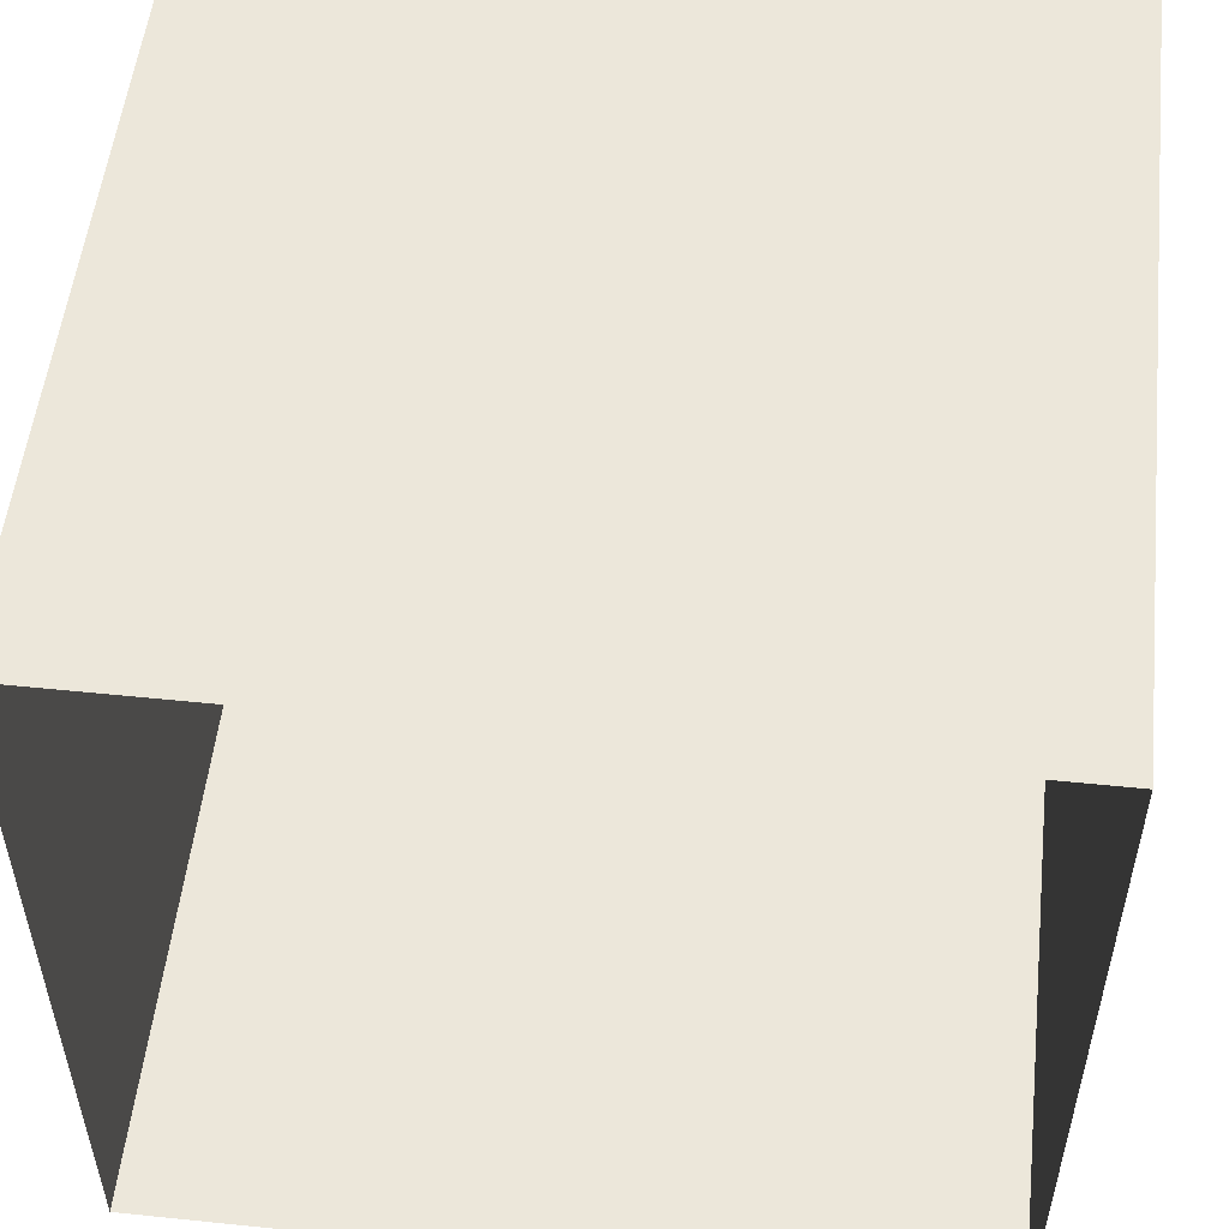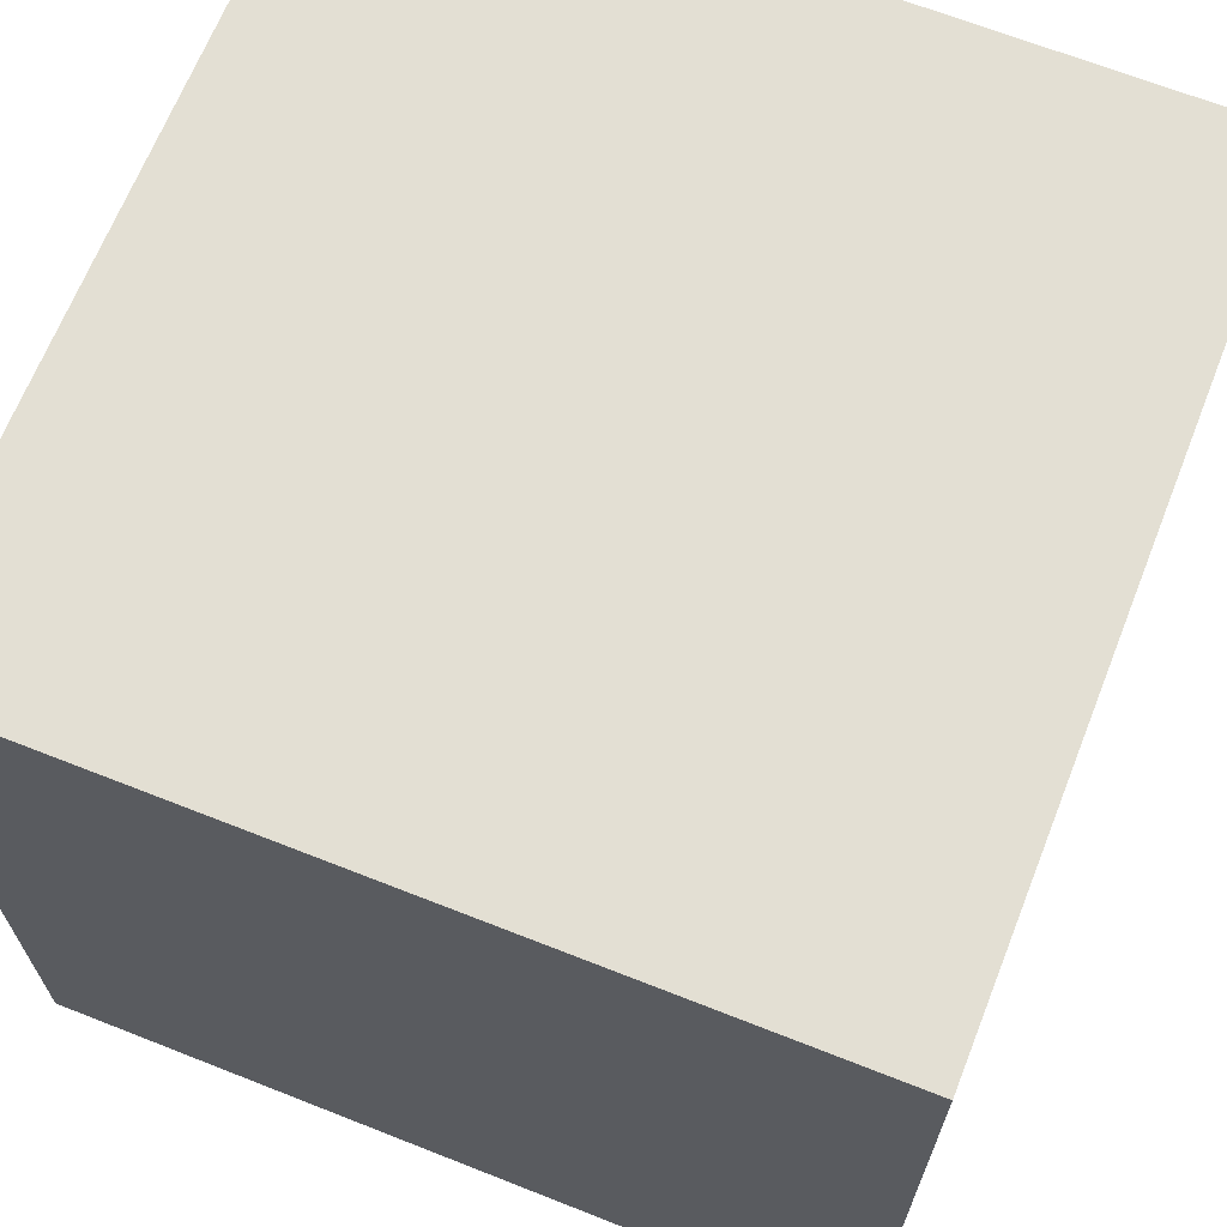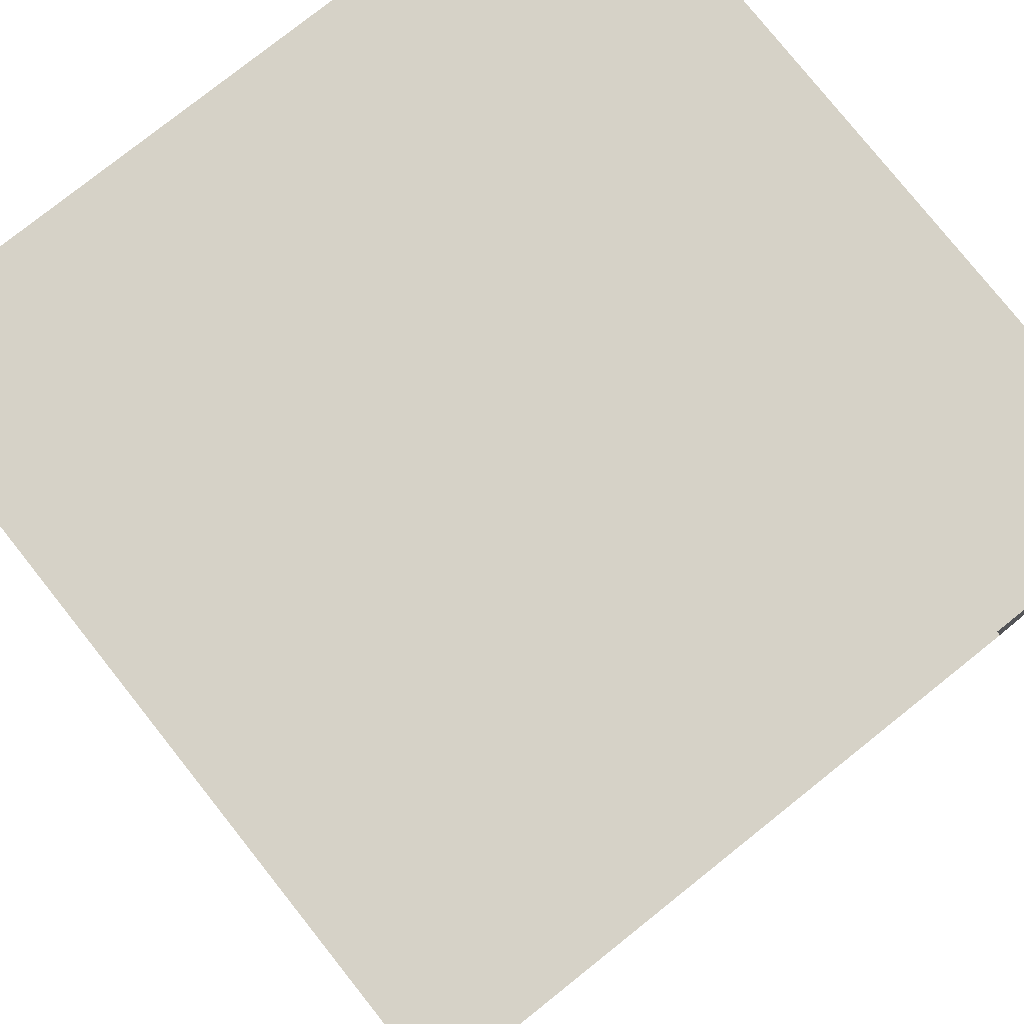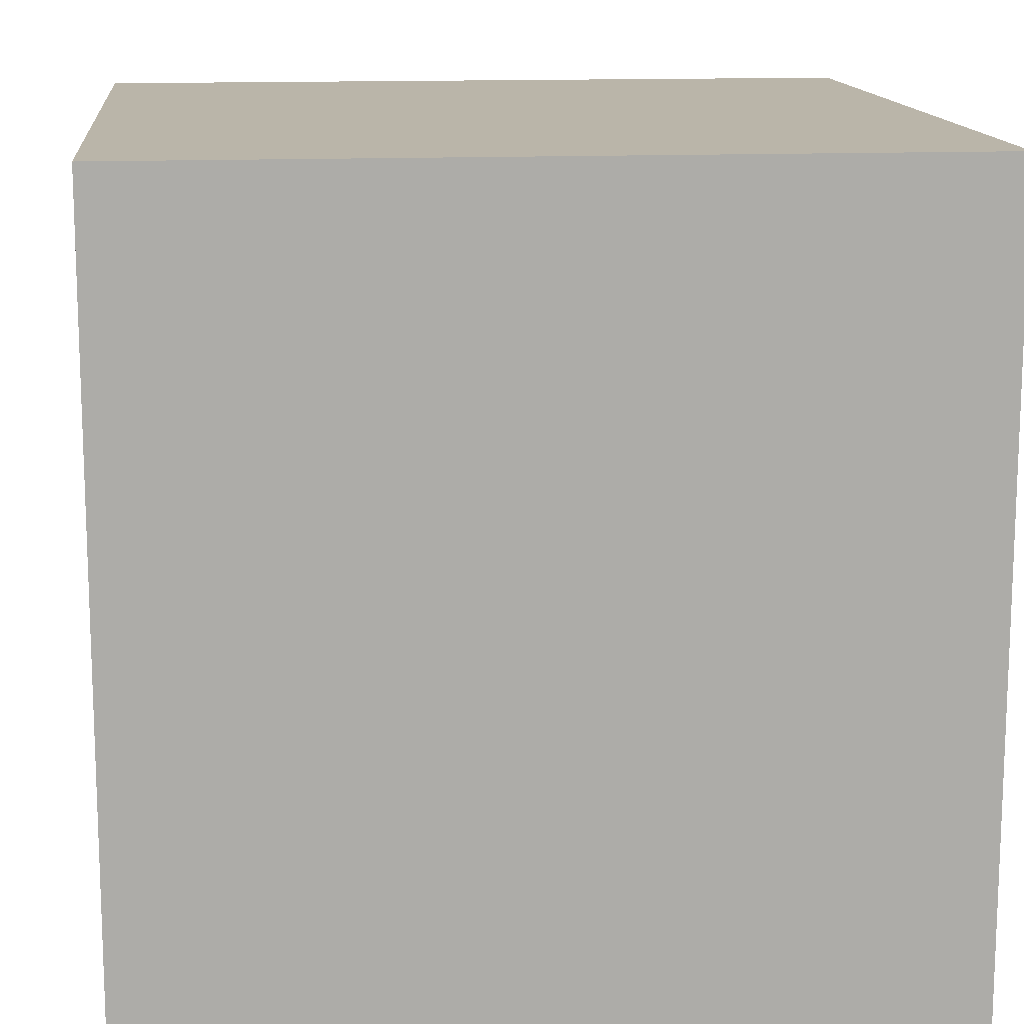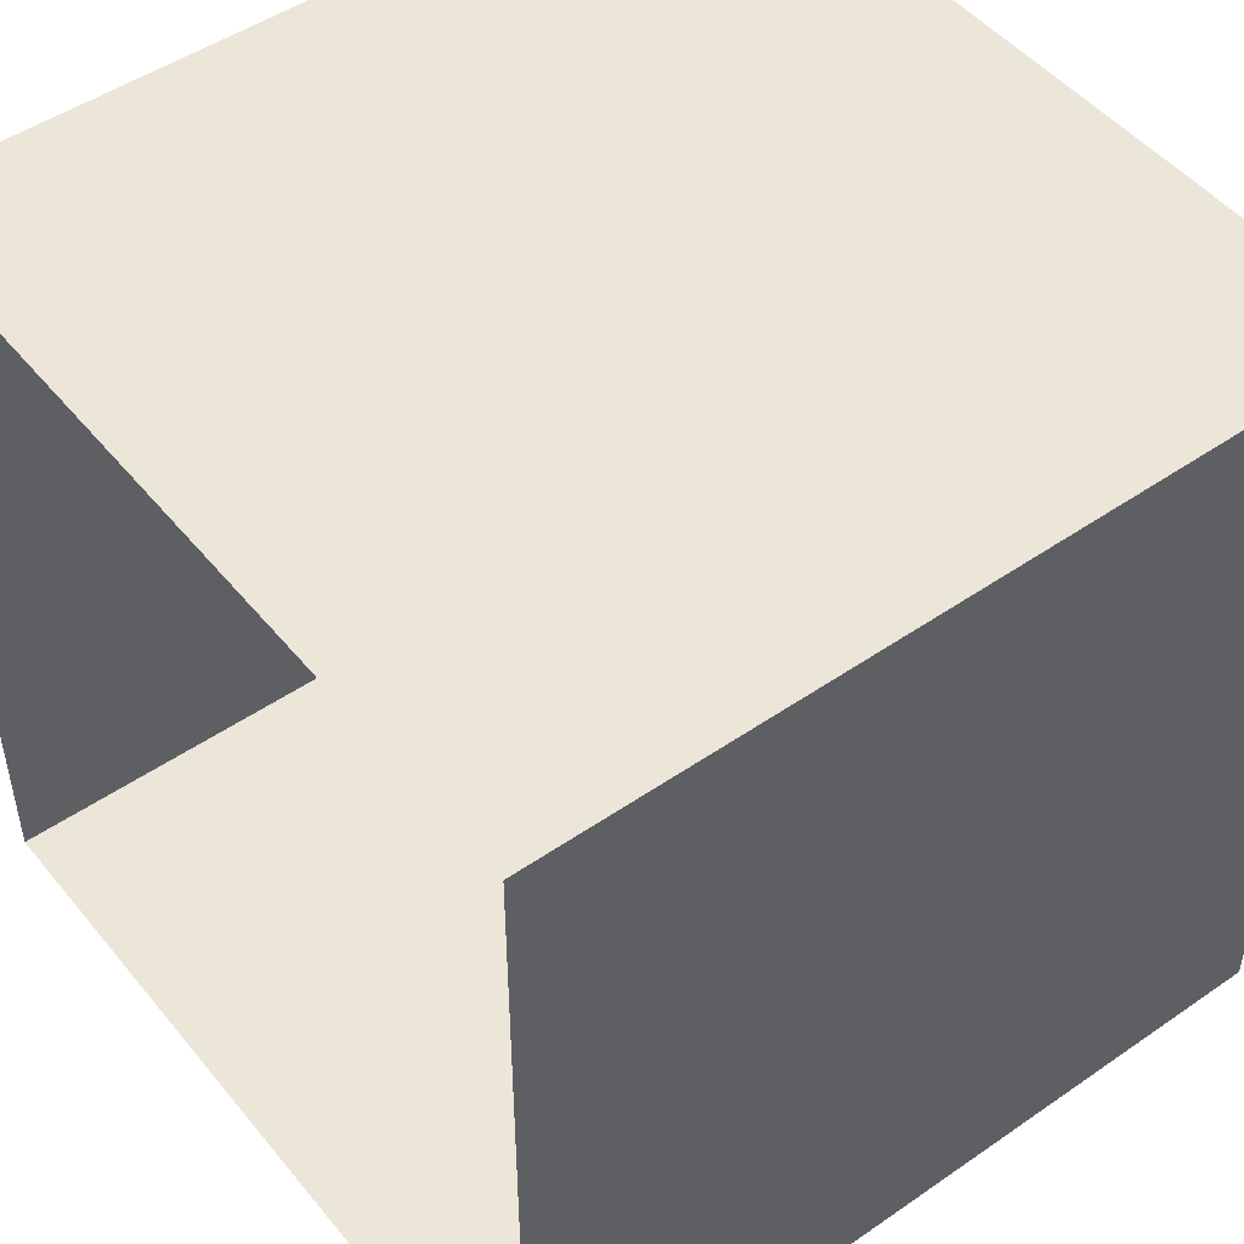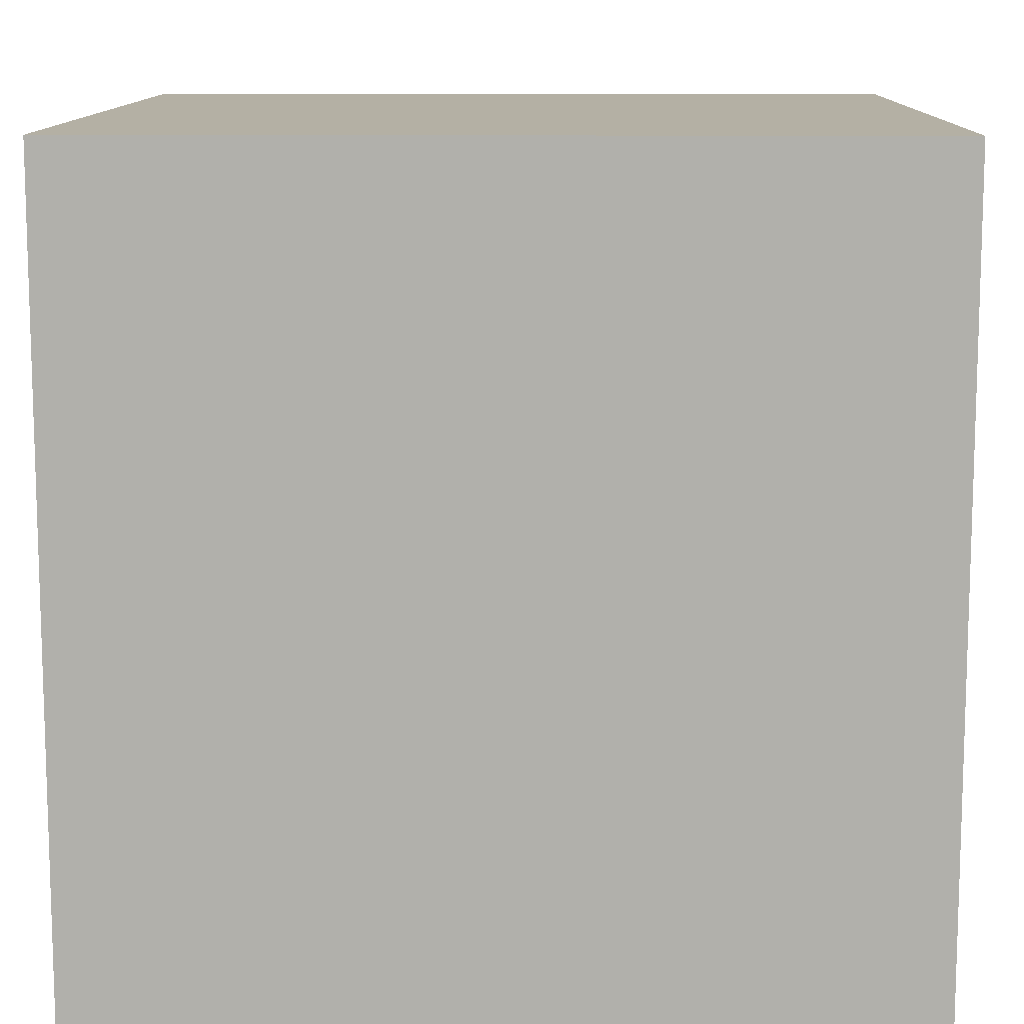
<metadata>
{"format":"obj","ext":"obj","renderer":"f3d","projection":"perspective","resolution":1024,"background":"white","views":[{"elev":53.3,"azim":96.3,"up":"+Z"},{"elev":67.1,"azim":21.6,"up":"+Y"},{"elev":78.6,"azim":51.5,"up":"+Z"},{"elev":13.7,"azim":-5.8,"up":"+Y"},{"elev":49.0,"azim":142.5,"up":"+Z"},{"elev":11.4,"azim":-88.9,"up":"+Z"}]}
</metadata>
<code>
g top
v -5 10 5
v 5 10 5
v -5 10 -5
v 5 10 -5
f 2 4 3 1
g left
v -5 10 5
v 5 10 5
v -5 0 5
v 5 0 5
f 6 8 7 5
g right
v -5 10 -5
v 5 10 -5
v -5 0 -5
v 5 0 -5
f 10 12 11 9
g back
v -5 10 5
v -5 0 5
v -5 10 -5
v -5 0 -5
f 14 16 15 13
g bottom
v -5 0 5
v 5 0 5
v -5 0 -5
v 5 0 -5
f 18 20 19 17

</code>
